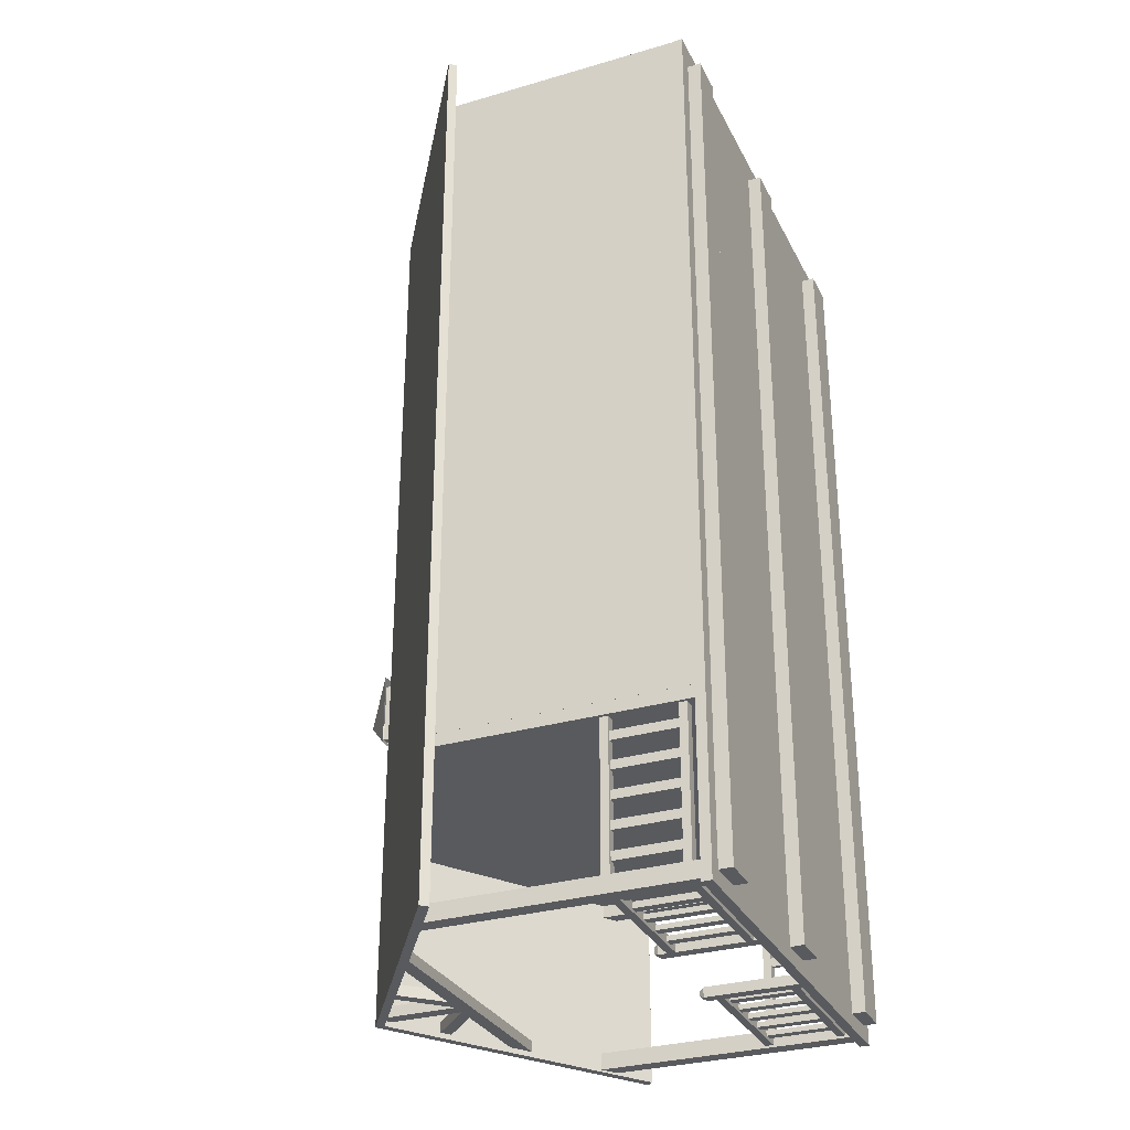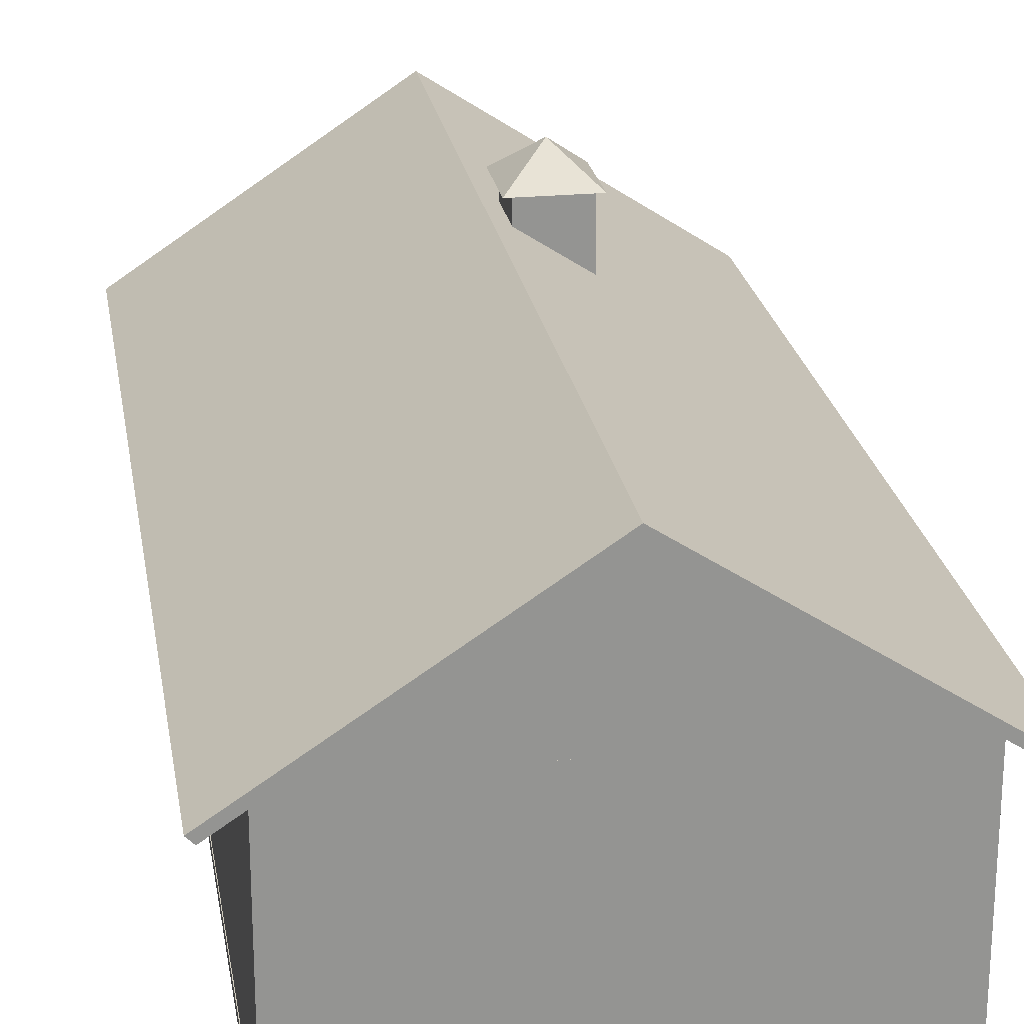
<metadata>
{"format":"obj","ext":"obj","renderer":"f3d","projection":"perspective","resolution":1024,"background":"white","views":[{"elev":-30.6,"azim":-67.1,"up":"+Z"},{"elev":23.4,"azim":-9.3,"up":"+Y"}]}
</metadata>
<code>
v -27.74 -0.8091 45.83
v 28.3 -0.8091 45.83
v 28.3 0.4159 45.83
v -27.74 0.4159 45.83
v 28.3 0.4159 -68.11
v -27.74 0.4159 -68.11
v 28.3 -0.8091 -68.11
v -27.74 -0.8091 -68.11
v -17.61 38.67 -65.8
v -15.12 40.42 -65.8
v -2.955 40.42 -65.8
v -2.955 38.67 -65.8
v -0.856 38.67 -65.8
v -0.856 40.42 -65.8
v 0.8397 40.42 -65.8
v 0.8397 38.67 -65.8
v 2.927 40.42 -65.8
v 2.927 38.67 -65.8
v -2.955 40.42 -67.15
v -15.12 40.42 -67.15
v -2.955 38.67 -67.15
v -17.61 38.67 -67.15
v -0.856 40.42 -67.15
v 0.8397 40.42 -67.15
v 0.8397 38.67 -67.15
v -0.856 38.67 -67.15
v 2.927 40.42 -67.15
v 2.927 38.67 -67.15
v 15.57 40.42 -65.8
v 15.57 40.42 -67.15
v 18.36 38.67 -67.15
v 18.36 38.67 -65.8
v -0.856 50.11 -65.8
v 0.8397 50.11 -65.8
v 0.8397 50.11 -67.15
v -0.856 50.11 -67.15
v 6.595 46.03 -65.8
v 8.311 45.61 -65.8
v 8.311 45.61 -67.15
v 6.595 46.03 -67.15
v -7.892 45.49 -65.8
v -6.443 45.99 -65.8
v -6.443 45.99 -67.15
v -7.892 45.49 -67.15
v 21.47 -2.505 42.61
v 26.12 -2.505 42.61
v 26.12 -0.8499 42.61
v 21.47 -0.8499 42.61
v 21.47 -0.8499 -66.3
v 26.12 -0.8499 -66.3
v 26.12 -2.505 -66.3
v 21.47 -2.505 -66.3
v -2.322 -2.505 42.61
v 2.325 -2.505 42.61
v 2.325 -0.8499 42.61
v -2.322 -0.8499 42.61
v -2.322 -0.8499 -66.3
v 2.325 -0.8499 -66.3
v 2.325 -2.505 -66.3
v -2.322 -2.505 -66.3
v -25.96 -2.505 42.61
v -21.31 -2.505 42.61
v -21.31 -0.8499 42.61
v -25.96 -0.8499 42.61
v -25.96 -0.8499 -66.3
v -21.31 -0.8499 -66.3
v -21.31 -2.505 -66.3
v -25.96 -2.505 -66.3
v 32.5 28.76 48.78
v 0.02771 50.07 48.78
v 0.02771 50.07 -67.81
v 32.5 28.76 -67.81
v 33.31 29.59 -67.81
v 0.0293 51.3 -67.81
v 0.0293 51.3 48.78
v 33.31 29.59 48.78
v -31.64 28.83 48.78
v -31.64 28.83 -67.81
v -32.45 29.67 -67.81
v -32.45 29.67 48.78
v 28.21 31.78 -45.71
v 6.636 45.78 -45.71
v 6.636 45 -45.71
v 6.631 34.95 -45.71
v 6.63 31.78 -45.71
v -27.61 31.78 -45.71
v -27.61 31.78 45.83
v -6.701 45.62 45.83
v 0.02901 50.07 45.83
v 0.02901 50.07 -45.71
v -6.679 45.63 -45.71
v -6.674 31.78 45.83
v -6.68 34.98 45.83
v -6.7 44.93 45.83
v 28.21 31.78 45.83
v 6.642 45.78 45.83
v -6.679 44.97 -45.71
v -6.673 31.78 -45.71
v -6.674 34.99 -45.71
v 5.081 36.13 -45.71
v 5.085 43.83 -45.71
v -5.123 43.81 -45.71
v -5.12 36.15 -45.71
v 6.642 44.99 45.83
v 6.637 31.78 45.83
v 6.638 34.96 45.83
v -5.125 36.14 45.83
v 5.086 36.13 45.83
v 5.089 43.82 45.83
v -5.14 43.77 45.83
v -6.67 7e-06 -45.71
v -6.67 5.8 -45.71
v -11.42 5.8 -45.71
v -23.1 5.8 -45.71
v -27.66 5.8 -45.71
v -27.66 7e-06 -45.71
v -6.67 5.8 45.83
v -27.66 5.8 45.83
v -27.66 -7e-06 45.83
v -6.67 -7e-06 45.83
v -27.66 5.8 -29.71
v -27.66 5.8 -15.75
v -27.66 5.8 16.19
v -27.66 5.8 29.86
v 28.16 5.8 29.86
v 28.16 5.8 45.83
v 28.16 -7e-06 45.83
v 28.16 7e-06 -45.71
v 28.16 5.8 -45.71
v 28.16 5.8 -29.71
v 28.16 5.8 -15.75
v 28.16 5.8 16.19
v 28.16 31.78 29.86
v 28.16 31.78 45.83
v 28.16 22.68 45.83
v 28.16 22.68 29.86
v 28.16 22.68 16.19
v 28.16 22.68 -15.75
v 28.16 22.68 -29.71
v 28.16 22.68 -45.71
v 28.16 31.78 -45.71
v 28.16 31.78 -29.71
v 28.16 31.78 -15.75
v 28.16 31.78 16.19
v -27.66 31.78 45.83
v -27.66 22.68 45.83
v -6.67 22.68 45.83
v 6.644 22.68 45.83
v -27.66 22.68 29.86
v -27.66 22.68 16.19
v -27.66 22.68 -15.75
v -27.66 22.68 -29.71
v -27.66 22.68 -45.71
v -27.66 31.78 -45.71
v -27.66 31.78 -29.71
v -27.66 31.78 -15.75
v -27.66 31.78 16.19
v -27.66 31.78 29.86
v -23.1 22.68 -45.71
v -11.42 22.68 -45.71
v -6.67 22.68 -45.71
v 6.644 22.68 -45.71
v 11.66 22.68 -45.71
v 23.16 22.68 -45.71
v 23.16 5.8 -45.71
v 11.66 5.8 -45.71
v 6.644 5.8 -45.71
v 6.644 7e-06 -45.71
v 6.644 5.8 45.83
v 6.644 -7e-06 45.83
v 27.86 10.47 -65.54
v 26.63 10.47 -65.54
v 26.63 10.47 -47.24
v 27.86 10.47 -47.24
v 26.63 11.47 -65.54
v 26.63 11.47 -47.24
v 27.86 11.47 -65.54
v 27.86 11.47 -47.24
v 27.86 1.436 -65.54
v 26.63 1.436 -65.54
v 26.63 1.436 -47.24
v 27.86 1.436 -47.24
v 26.63 2.404 -65.54
v 26.63 2.404 -47.24
v 27.86 2.404 -65.54
v 27.86 2.404 -47.24
v 27.57 2.303 -63.88
v 27.57 2.303 -62.77
v 27.57 10.59 -62.77
v 27.57 10.59 -63.88
v 26.96 10.59 -63.88
v 26.96 10.59 -62.77
v 26.96 2.303 -62.77
v 26.96 2.303 -63.88
v 27.57 2.303 -60.43
v 27.57 2.303 -59.31
v 27.57 10.59 -59.31
v 27.57 10.59 -60.43
v 26.96 10.59 -60.43
v 26.96 10.59 -59.31
v 26.96 2.303 -59.31
v 26.96 2.303 -60.43
v 27.57 2.303 -56.97
v 27.57 2.303 -55.85
v 27.57 10.59 -55.85
v 27.57 10.59 -56.97
v 26.96 10.59 -56.97
v 26.96 10.59 -55.85
v 26.96 2.303 -55.85
v 26.96 2.303 -56.97
v 27.57 2.303 -53.51
v 27.57 2.303 -52.39
v 27.57 10.59 -52.39
v 27.57 10.59 -53.51
v 26.96 10.59 -53.51
v 26.96 10.59 -52.39
v 26.96 2.303 -52.39
v 26.96 2.303 -53.51
v 27.57 2.303 -50.05
v 27.57 2.303 -48.93
v 27.57 10.59 -48.93
v 27.57 10.59 -50.05
v 26.96 10.59 -50.05
v 26.96 10.59 -48.93
v 26.96 2.303 -48.93
v 26.96 2.303 -50.05
v 6.772 0.1654 -66.04
v 8.154 0.1654 -66.04
v 8.154 1.436 -66.04
v 8.154 2.404 -66.04
v 8.154 10.47 -66.04
v 8.154 11.47 -66.04
v 8.154 12.54 -66.04
v 6.772 12.54 -66.04
v 7.072 13.06 -66.31
v 7.072 13.06 -67
v 7.855 13.06 -67
v 7.855 13.06 -66.31
v 8.154 1.436 -67.27
v 8.154 2.404 -67.27
v 8.154 10.47 -67.27
v 8.154 11.47 -67.27
v 8.154 12.54 -67.27
v 6.772 12.54 -67.27
v 6.772 0.1654 -67.27
v 8.154 0.1654 -67.27
v 26.14 10.47 -66.04
v 26.14 10.47 -67.27
v 26.14 11.47 -67.27
v 26.14 11.47 -66.04
v 26.14 1.436 -66.04
v 26.14 1.436 -67.27
v 26.14 2.404 -67.27
v 26.14 2.404 -66.04
v 9.777 2.303 -66.33
v 9.777 10.59 -66.33
v 10.87 10.59 -66.33
v 10.87 2.303 -66.33
v 9.777 10.59 -66.94
v 9.777 2.303 -66.94
v 10.87 2.303 -66.94
v 10.87 10.59 -66.94
v 13.18 2.303 -66.33
v 13.18 10.59 -66.33
v 14.27 10.59 -66.33
v 14.27 2.303 -66.33
v 13.18 10.59 -66.94
v 13.18 2.303 -66.94
v 14.27 2.303 -66.94
v 14.27 10.59 -66.94
v 16.58 2.303 -66.33
v 16.58 10.59 -66.33
v 17.67 10.59 -66.33
v 17.67 2.303 -66.33
v 16.58 10.59 -66.94
v 16.58 2.303 -66.94
v 17.67 2.303 -66.94
v 17.67 10.59 -66.94
v 19.98 2.303 -66.33
v 19.98 10.59 -66.33
v 21.07 10.59 -66.33
v 21.07 2.303 -66.33
v 19.98 10.59 -66.94
v 19.98 2.303 -66.94
v 21.07 2.303 -66.94
v 21.07 10.59 -66.94
v 23.38 2.303 -66.33
v 23.38 10.59 -66.33
v 24.47 10.59 -66.33
v 24.47 2.303 -66.33
v 23.38 10.59 -66.94
v 23.38 2.303 -66.94
v 24.47 2.303 -66.94
v 24.47 10.59 -66.94
v -6.698 0.1654 -66.04
v -6.698 12.54 -66.04
v -8.079 12.54 -66.04
v -8.079 11.47 -66.04
v -8.079 10.47 -66.04
v -8.079 2.404 -66.04
v -8.079 1.436 -66.04
v -8.079 0.1654 -66.04
v -6.997 13.06 -66.31
v -7.78 13.06 -66.31
v -7.78 13.06 -67
v -6.997 13.06 -67
v -8.079 1.436 -67.27
v -8.079 0.1654 -67.27
v -6.698 0.1654 -67.27
v -6.698 12.54 -67.27
v -8.079 12.54 -67.27
v -8.079 11.47 -67.27
v -8.079 10.47 -67.27
v -8.079 2.404 -67.27
v -26.06 10.47 -67.27
v -26.06 10.47 -66.04
v -26.06 11.47 -67.27
v -26.06 11.47 -66.04
v -26.06 1.436 -67.27
v -26.06 1.436 -66.04
v -26.06 2.404 -67.27
v -26.06 2.404 -66.04
v -9.702 2.303 -66.33
v -10.8 2.303 -66.33
v -10.8 10.59 -66.33
v -9.702 10.59 -66.33
v -9.702 10.59 -66.94
v -10.8 10.59 -66.94
v -10.8 2.303 -66.94
v -9.702 2.303 -66.94
v -13.1 2.303 -66.33
v -14.2 2.303 -66.33
v -14.2 10.59 -66.33
v -13.1 10.59 -66.33
v -13.1 10.59 -66.94
v -14.2 10.59 -66.94
v -14.2 2.303 -66.94
v -13.1 2.303 -66.94
v -16.5 2.303 -66.33
v -17.6 2.303 -66.33
v -17.6 10.59 -66.33
v -16.5 10.59 -66.33
v -16.5 10.59 -66.94
v -17.6 10.59 -66.94
v -17.6 2.303 -66.94
v -16.5 2.303 -66.94
v -19.9 2.303 -66.33
v -21 2.303 -66.33
v -21 10.59 -66.33
v -19.9 10.59 -66.33
v -19.9 10.59 -66.94
v -21 10.59 -66.94
v -21 2.303 -66.94
v -19.9 2.303 -66.94
v -23.3 2.303 -66.33
v -24.4 2.303 -66.33
v -24.4 10.59 -66.33
v -23.3 10.59 -66.33
v -23.3 10.59 -66.94
v -24.4 10.59 -66.94
v -24.4 2.303 -66.94
v -23.3 2.303 -66.94
v -26 10.47 -65.54
v -27.23 10.47 -65.54
v -27.23 10.47 -47.24
v -26 10.47 -47.24
v -27.23 11.47 -65.54
v -27.23 11.47 -47.24
v -26 11.47 -65.54
v -26 11.47 -47.24
v -26 1.436 -65.54
v -27.23 1.436 -65.54
v -27.23 1.436 -47.24
v -26 1.436 -47.24
v -27.23 2.404 -65.54
v -27.23 2.404 -47.24
v -26 2.404 -65.54
v -26 2.404 -47.24
v -26.29 2.303 -63.88
v -26.29 2.303 -62.77
v -26.29 10.59 -62.77
v -26.29 10.59 -63.88
v -26.9 10.59 -63.88
v -26.9 10.59 -62.77
v -26.9 2.303 -62.77
v -26.9 2.303 -63.88
v -26.29 2.303 -60.43
v -26.29 2.303 -59.31
v -26.29 10.59 -59.31
v -26.29 10.59 -60.43
v -26.9 10.59 -60.43
v -26.9 10.59 -59.31
v -26.9 2.303 -59.31
v -26.9 2.303 -60.43
v -26.29 2.303 -56.97
v -26.29 2.303 -55.85
v -26.29 10.59 -55.85
v -26.29 10.59 -56.97
v -26.9 10.59 -56.97
v -26.9 10.59 -55.85
v -26.9 2.303 -55.85
v -26.9 2.303 -56.97
v -26.29 2.303 -53.51
v -26.29 2.303 -52.39
v -26.29 10.59 -52.39
v -26.29 10.59 -53.51
v -26.9 10.59 -53.51
v -26.9 10.59 -52.39
v -26.9 2.303 -52.39
v -26.9 2.303 -53.51
v -26.29 2.303 -50.05
v -26.29 2.303 -48.93
v -26.29 10.59 -48.93
v -26.29 10.59 -50.05
v -26.9 10.59 -50.05
v -26.9 10.59 -48.93
v -26.9 2.303 -48.93
v -26.9 2.303 -50.05
v 26 0.4107 -65.46
v 28.04 0.4107 -65.46
v 28.04 31.9 -65.46
v 26 33.19 -65.46
v 26 33.19 -67.54
v 26 0.4107 -67.54
v 28.04 0.4107 -67.54
v 28.04 31.9 -67.54
v -25.24 0.4107 -67.54
v -27.27 0.4107 -67.54
v -27.27 31.9 -67.54
v -25.24 33.19 -67.54
v -25.24 33.19 -65.46
v -25.24 0.4107 -65.46
v -27.27 0.4107 -65.46
v -27.27 31.9 -65.46
v 26.43 32.75 -47.29
v 26.43 0.1847 -47.29
v 28.2 0.1847 -47.29
v 28.2 31.71 -47.29
v 28.2 0.1847 -45.69
v 28.2 31.71 -45.69
v 26.43 0.1847 -45.69
v 26.43 32.75 -45.69
v -25.88 0.1847 -47.29
v -27.65 0.1847 -47.29
v -27.65 31.71 -47.29
v -25.88 32.75 -47.29
v -27.65 0.1847 -45.69
v -27.65 31.71 -45.69
v -25.88 0.1847 -45.69
v -25.88 32.75 -45.69
v 2.334 49.69 -21.13
v 9.929 44.67 -21.13
v 9.929 53.14 -21.13
v 2.334 53.14 -21.13
v 2.334 53.14 -28.69
v 2.334 49.69 -28.69
v 9.929 44.67 -28.69
v 9.929 53.14 -28.69
v 1.333 52.79 -29.51
v 1.333 52.79 -20.19
v 5.996 56.8 -24.85
v 10.66 52.79 -20.19
v 10.66 52.79 -29.51
f 1 2 4
f 4 3 6
f 6 5 8
f 2 1 7
f 2 7 3
f 8 1 6
f 10 11 20
f 17 29 27
f 15 24 34
f 23 14 36
f 17 27 38
f 24 15 40
f 14 23 42
f 19 11 44
f 45 46 48
f 49 50 52
f 52 51 45
f 46 51 47
f 52 45 49
f 53 54 56
f 57 58 60
f 60 59 53
f 54 59 55
f 60 53 57
f 61 62 64
f 65 66 68
f 68 67 61
f 62 67 63
f 68 61 65
f 69 70 72
f 72 73 74
f 73 74 76
f 76 75 69
f 76 69 73
f 70 77 71
f 71 74 78
f 74 79 75
f 75 80 77
f 77 80 78
f 171 172 174
f 172 175 173
f 175 177 176
f 177 178 171
f 179 180 182
f 180 183 181
f 183 185 184
f 185 186 179
f 187 188 190
f 191 192 194
f 188 193 189
f 194 187 191
f 195 196 198
f 199 200 202
f 196 201 197
f 202 195 199
f 203 204 206
f 207 208 210
f 204 209 205
f 210 203 207
f 211 212 214
f 215 216 218
f 212 217 213
f 218 211 215
f 219 220 222
f 223 224 226
f 220 225 221
f 226 219 223
f 235 236 238
f 228 229 246
f 245 244 227
f 234 233 235
f 233 238 243
f 243 237 244
f 244 236 234
f 232 233 242
f 230 231 240
f 231 247 241
f 242 249 232
f 229 251 239
f 240 253 230
f 255 256 258
f 259 260 262
f 258 257 261
f 260 259 255
f 263 264 266
f 267 268 270
f 266 265 269
f 268 267 263
f 271 272 274
f 275 276 278
f 274 273 277
f 276 275 271
f 279 280 282
f 283 284 286
f 282 281 285
f 284 283 279
f 287 288 290
f 291 292 294
f 290 289 293
f 292 291 287
f 303 304 306
f 302 308 301
f 309 295 310
f 296 303 297
f 297 311 304
f 311 310 306
f 310 296 306
f 298 312 297
f 300 314 299
f 299 313 316
f 312 298 317
f 301 307 320
f 314 300 321
f 323 324 326
f 327 328 330
f 324 329 325
f 330 323 327
f 331 332 334
f 335 336 338
f 332 337 333
f 338 331 335
f 339 340 342
f 343 344 346
f 340 345 341
f 346 339 343
f 347 348 350
f 351 352 354
f 348 353 349
f 354 347 351
f 355 356 358
f 359 360 362
f 356 361 357
f 362 355 359
f 363 364 366
f 364 367 365
f 367 369 368
f 369 370 363
f 371 372 374
f 372 375 373
f 375 377 376
f 377 378 371
f 379 380 382
f 383 384 386
f 380 385 381
f 386 379 383
f 387 388 390
f 391 392 394
f 388 393 389
f 394 387 391
f 395 396 398
f 399 400 402
f 396 401 397
f 402 395 399
f 403 404 406
f 407 408 410
f 404 409 405
f 410 403 407
f 411 412 414
f 415 416 418
f 412 417 413
f 418 411 415
f 419 420 422
f 423 424 425
f 420 425 421
f 424 419 423
f 427 428 430
f 431 432 433
f 428 433 429
f 432 427 431
f 435 436 437
f 439 437 440
f 436 441 435
f 443 444 446
f 444 447 445
f 449 443 450
f 451 452 454
f 455 456 457
f 452 457 453
f 456 451 455
f 459 460 461
f 460 462 461
f 462 463 461
f 463 459 461
f 91 86 87
f 81 82 95
f 2 3 4
f 3 5 6
f 5 7 8
f 1 8 7
f 7 5 3
f 1 4 6
f 11 19 20
f 29 30 27
f 24 35 34
f 14 33 36
f 27 39 38
f 15 37 40
f 23 43 42
f 11 41 44
f 46 47 48
f 50 51 52
f 51 46 45
f 51 50 47
f 45 48 49
f 54 55 56
f 58 59 60
f 59 54 53
f 59 58 55
f 53 56 57
f 62 63 64
f 66 67 68
f 67 62 61
f 67 66 63
f 61 64 65
f 70 71 72
f 71 72 74
f 74 75 76
f 75 70 69
f 69 72 73
f 77 78 71
f 74 79 78
f 79 80 75
f 70 75 77
f 80 79 78
f 172 173 174
f 175 176 173
f 177 178 176
f 178 174 171
f 180 181 182
f 183 184 181
f 185 186 184
f 186 182 179
f 188 189 190
f 192 193 194
f 193 192 189
f 187 190 191
f 196 197 198
f 200 201 202
f 201 200 197
f 195 198 199
f 204 205 206
f 208 209 210
f 209 208 205
f 203 206 207
f 212 213 214
f 216 217 218
f 217 216 213
f 211 214 215
f 220 221 222
f 224 225 226
f 225 224 221
f 219 222 223
f 236 237 238
f 229 239 246
f 244 234 227
f 233 238 235
f 238 237 243
f 237 236 244
f 236 235 234
f 233 243 242
f 231 241 240
f 247 248 241
f 249 250 232
f 251 252 239
f 253 254 230
f 256 257 258
f 260 261 262
f 257 262 261
f 259 256 255
f 264 265 266
f 268 269 270
f 265 270 269
f 267 264 263
f 272 273 274
f 276 277 278
f 273 278 277
f 275 272 271
f 280 281 282
f 284 285 286
f 281 286 285
f 283 280 279
f 288 289 290
f 292 293 294
f 289 294 293
f 291 288 287
f 304 305 306
f 308 307 301
f 295 296 310
f 303 304 297
f 311 305 304
f 305 311 306
f 296 303 306
f 312 311 297
f 314 313 299
f 313 315 316
f 298 318 317
f 307 319 320
f 300 322 321
f 324 325 326
f 328 329 330
f 329 328 325
f 323 326 327
f 332 333 334
f 336 337 338
f 337 336 333
f 331 334 335
f 340 341 342
f 344 345 346
f 345 344 341
f 339 342 343
f 348 349 350
f 352 353 354
f 353 352 349
f 347 350 351
f 356 357 358
f 360 361 362
f 361 360 357
f 355 358 359
f 364 365 366
f 367 368 365
f 369 370 368
f 370 366 363
f 372 373 374
f 375 376 373
f 377 378 376
f 378 374 371
f 380 381 382
f 384 385 386
f 385 384 381
f 379 382 383
f 388 389 390
f 392 393 394
f 393 392 389
f 387 390 391
f 396 397 398
f 400 401 402
f 401 400 397
f 395 398 399
f 404 405 406
f 408 409 410
f 409 408 405
f 403 406 407
f 412 413 414
f 416 417 418
f 417 416 413
f 411 414 415
f 420 421 422
f 426 423 425
f 425 426 421
f 419 422 423
f 428 429 430
f 434 431 433
f 433 434 429
f 427 430 431
f 438 435 437
f 437 438 440
f 441 442 435
f 444 445 446
f 447 448 445
f 443 446 450
f 452 453 454
f 458 455 457
f 457 458 453
f 451 454 455
f 91 87 88
f 90 91 88
f 89 90 88
f 95 82 96
f 82 90 96
f 90 89 96
f 9 10 11
f 13 14 16
f 16 15 18
f 20 19 22
f 23 24 26
f 24 27 25
f 22 21 9
f 26 25 13
f 25 28 16
f 21 19 26
f 12 21 13
f 11 14 12
f 28 27 31
f 18 28 32
f 17 29 32
f 14 33 15
f 24 23 35
f 15 37 38
f 27 24 39
f 11 41 14
f 23 19 44
f 100 101 102
f 85 84 99
f 92 105 93
f 107 108 109
f 84 100 103
f 99 103 97
f 97 102 83
f 83 101 100
f 93 106 107
f 106 104 108
f 104 94 110
f 94 93 107
f 117 118 120
f 126 169 127
f 126 125 135
f 135 148 126
f 147 146 117
f 124 149 118
f 159 153 114
f 163 162 166
f 129 140 165
f 164 163 165
f 112 161 113
f 160 159 113
f 115 153 121
f 139 130 140
f 121 152 122
f 138 131 139
f 122 151 123
f 137 132 138
f 123 150 124
f 136 125 137
f 241 248 242
f 232 231 250
f 239 252 240
f 230 229 254
f 313 312 315
f 298 318 299
f 307 314 319
f 300 322 301
f 228 229 227
f 239 245 246
f 146 158 145
f 82 90 91
f 96 89 88
f 147 145 146
f 92 93 87
f 135 136 134
f 161 167 162
f 112 113 111
f 98 99 86
f 127 125 126
f 166 167 168
f 309 307 308
f 84 85 81
f 169 148 147
f 302 295 301
f 124 118 119
f 141 164 140
f 106 105 95
f 12 9 11
f 14 15 16
f 15 17 18
f 19 21 22
f 24 25 26
f 27 28 25
f 21 12 9
f 25 16 13
f 28 18 16
f 19 23 26
f 21 26 13
f 14 13 12
f 27 30 31
f 28 31 32
f 18 17 32
f 33 34 15
f 23 36 35
f 17 15 38
f 24 40 39
f 41 42 14
f 43 23 44
f 103 100 102
f 98 85 99
f 105 106 93
f 110 107 109
f 99 84 103
f 103 102 97
f 102 101 83
f 84 83 100
f 106 108 107
f 104 109 108
f 109 104 110
f 110 94 107
f 118 119 120
f 169 170 127
f 125 136 135
f 148 169 126
f 146 118 117
f 149 146 118
f 153 115 114
f 162 167 166
f 140 164 165
f 163 166 165
f 161 160 113
f 159 114 113
f 153 152 121
f 130 129 140
f 152 151 122
f 131 130 139
f 151 150 123
f 132 131 138
f 150 149 124
f 125 132 137
f 248 249 242
f 231 247 250
f 252 253 240
f 229 251 254
f 312 317 315
f 318 316 299
f 314 321 319
f 322 320 301
f 234 232 233
f 234 231 232
f 229 230 227
f 230 231 227
f 231 234 227
f 242 243 244
f 241 242 244
f 239 240 245
f 240 241 245
f 241 244 245
f 146 149 158
f 149 150 158
f 158 150 157
f 154 152 153
f 155 152 154
f 151 152 155
f 151 155 156
f 150 151 157
f 151 156 157
f 83 82 97
f 82 91 97
f 104 96 94
f 96 88 94
f 135 134 148
f 134 145 147
f 148 134 147
f 93 94 87
f 94 88 87
f 134 136 133
f 136 137 133
f 133 137 144
f 141 139 140
f 142 139 141
f 138 139 142
f 138 142 143
f 137 138 144
f 138 143 144
f 161 112 167
f 112 111 167
f 111 168 167
f 114 115 116
f 113 114 111
f 114 116 111
f 99 97 86
f 97 91 86
f 127 132 125
f 127 131 132
f 127 128 131
f 128 129 130
f 131 128 130
f 129 165 128
f 165 166 168
f 128 165 168
f 312 310 311
f 312 313 310
f 314 307 309
f 313 314 309
f 310 313 309
f 83 84 81
f 82 83 81
f 169 147 117
f 170 169 120
f 169 117 120
f 296 297 298
f 296 298 299
f 301 295 300
f 295 296 299
f 300 295 299
f 123 124 119
f 122 123 119
f 122 119 116
f 121 122 116
f 115 121 116
f 163 164 141
f 159 154 153
f 163 141 154
f 162 163 154
f 161 162 154
f 160 161 154
f 159 160 154
f 104 106 95
f 96 104 95
v 1 -1 -1
v 1 -1 1
v -1 -1 1
v -1 -1 -1
v 1 1 -1
v 1 1 1
v -1 1 1
v -1 1 -1
f 464 465 467
f 468 471 469
f 464 468 465
f 465 469 466
f 466 470 467
f 468 464 471
f 465 466 467
f 471 470 469
f 468 469 465
f 469 470 466
f 470 471 467
f 464 467 471

</code>
